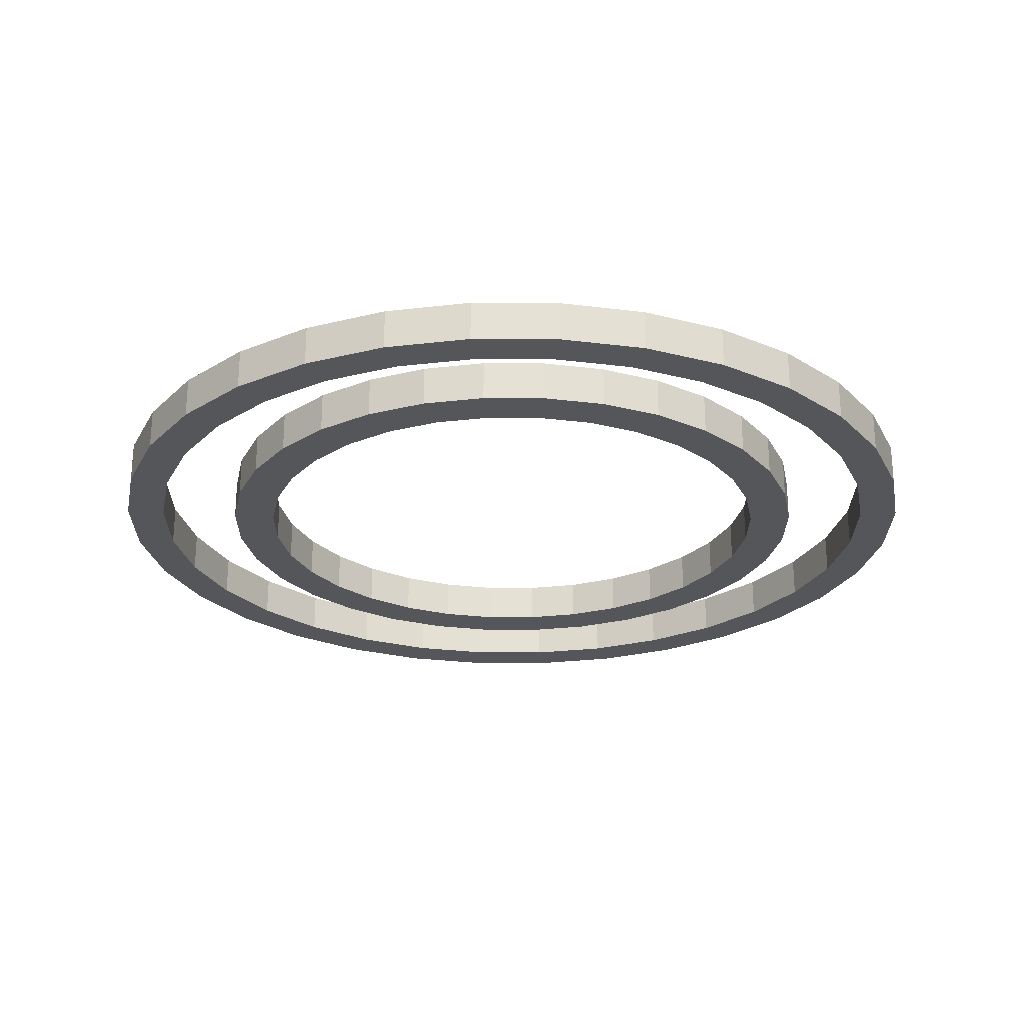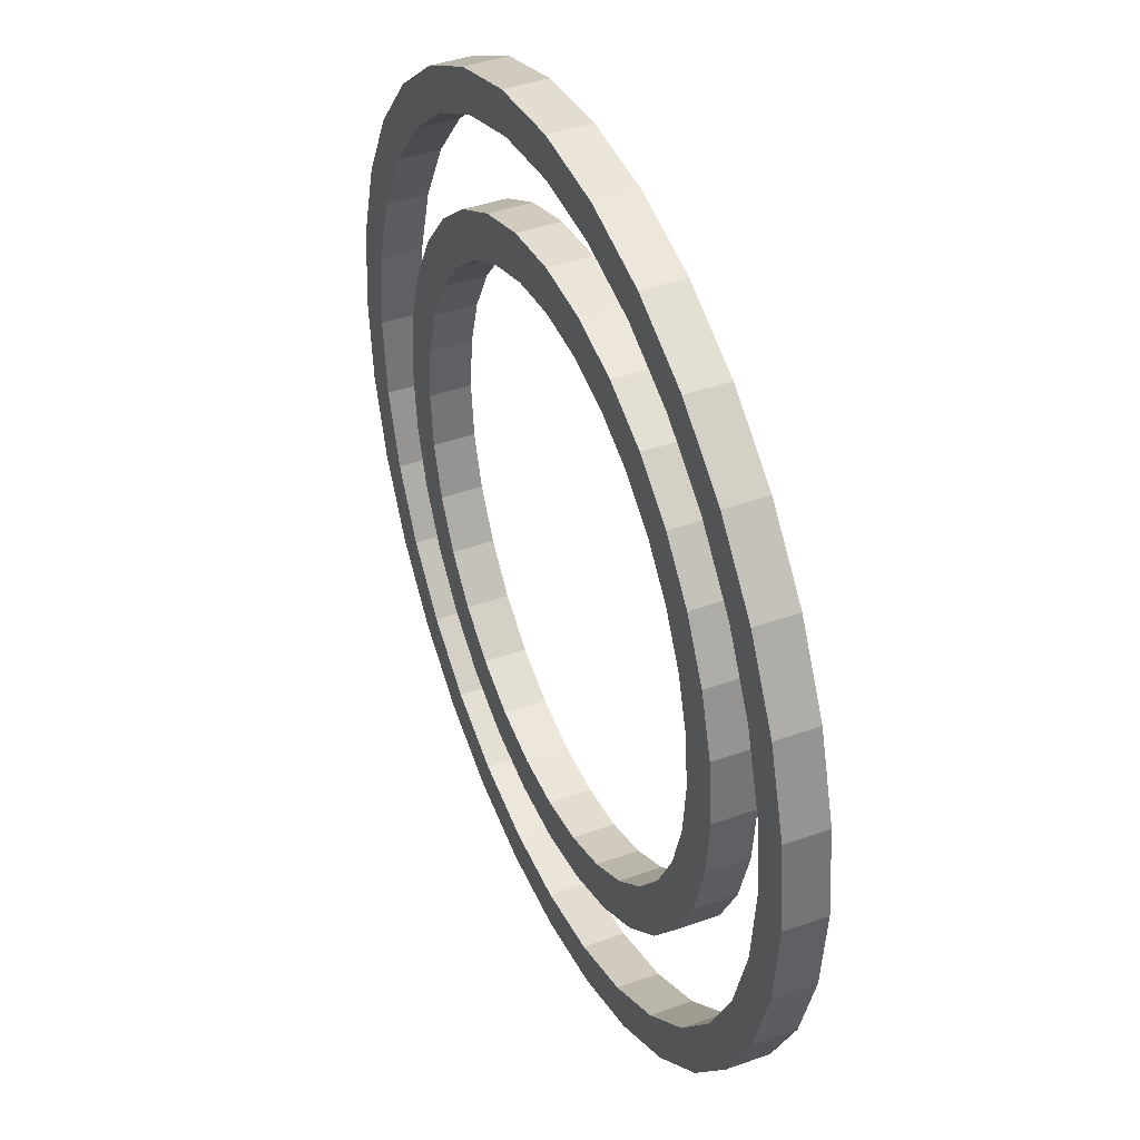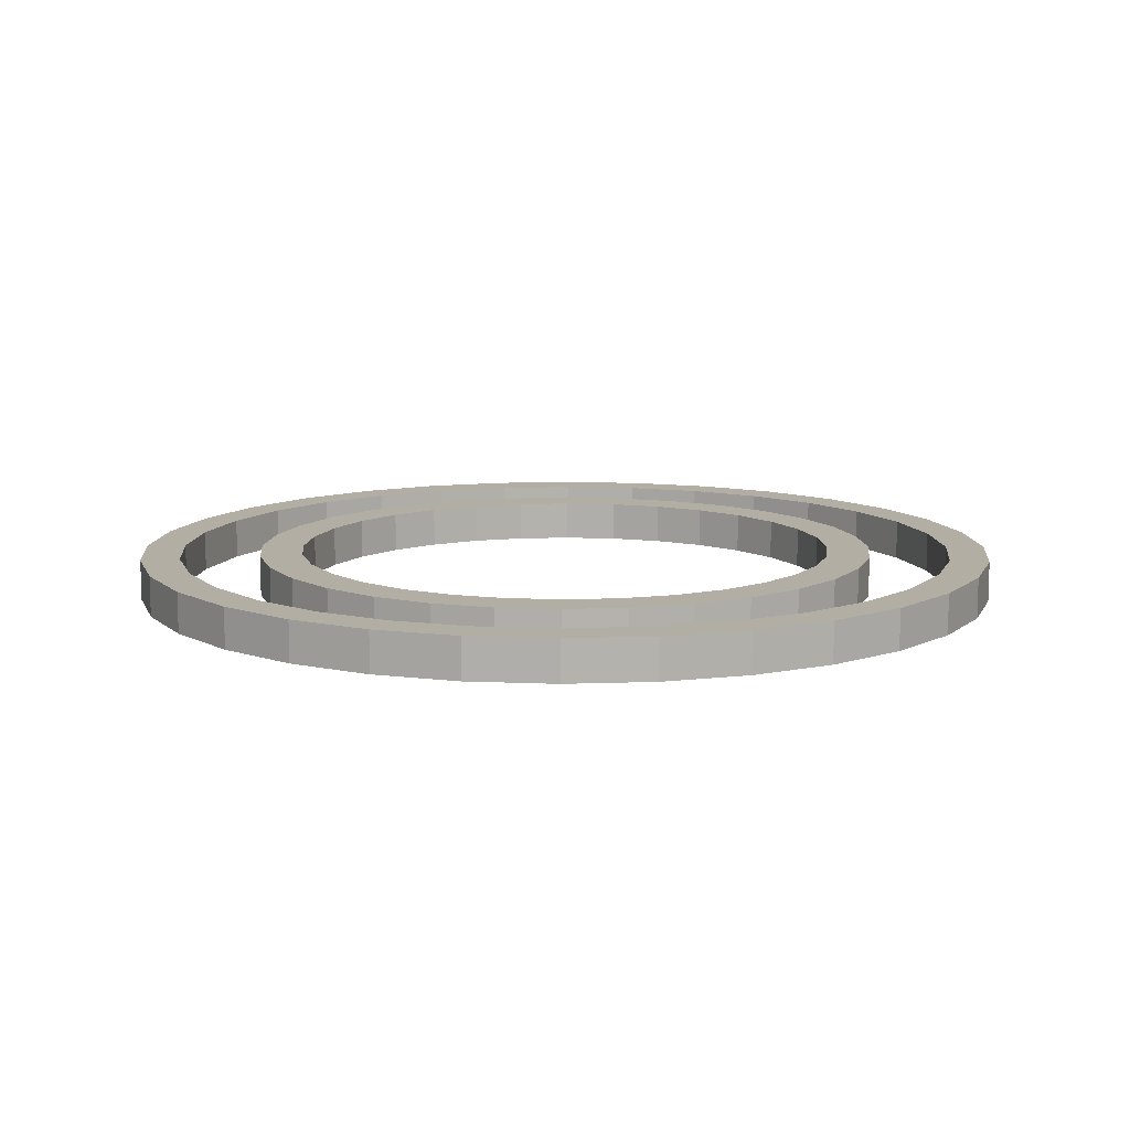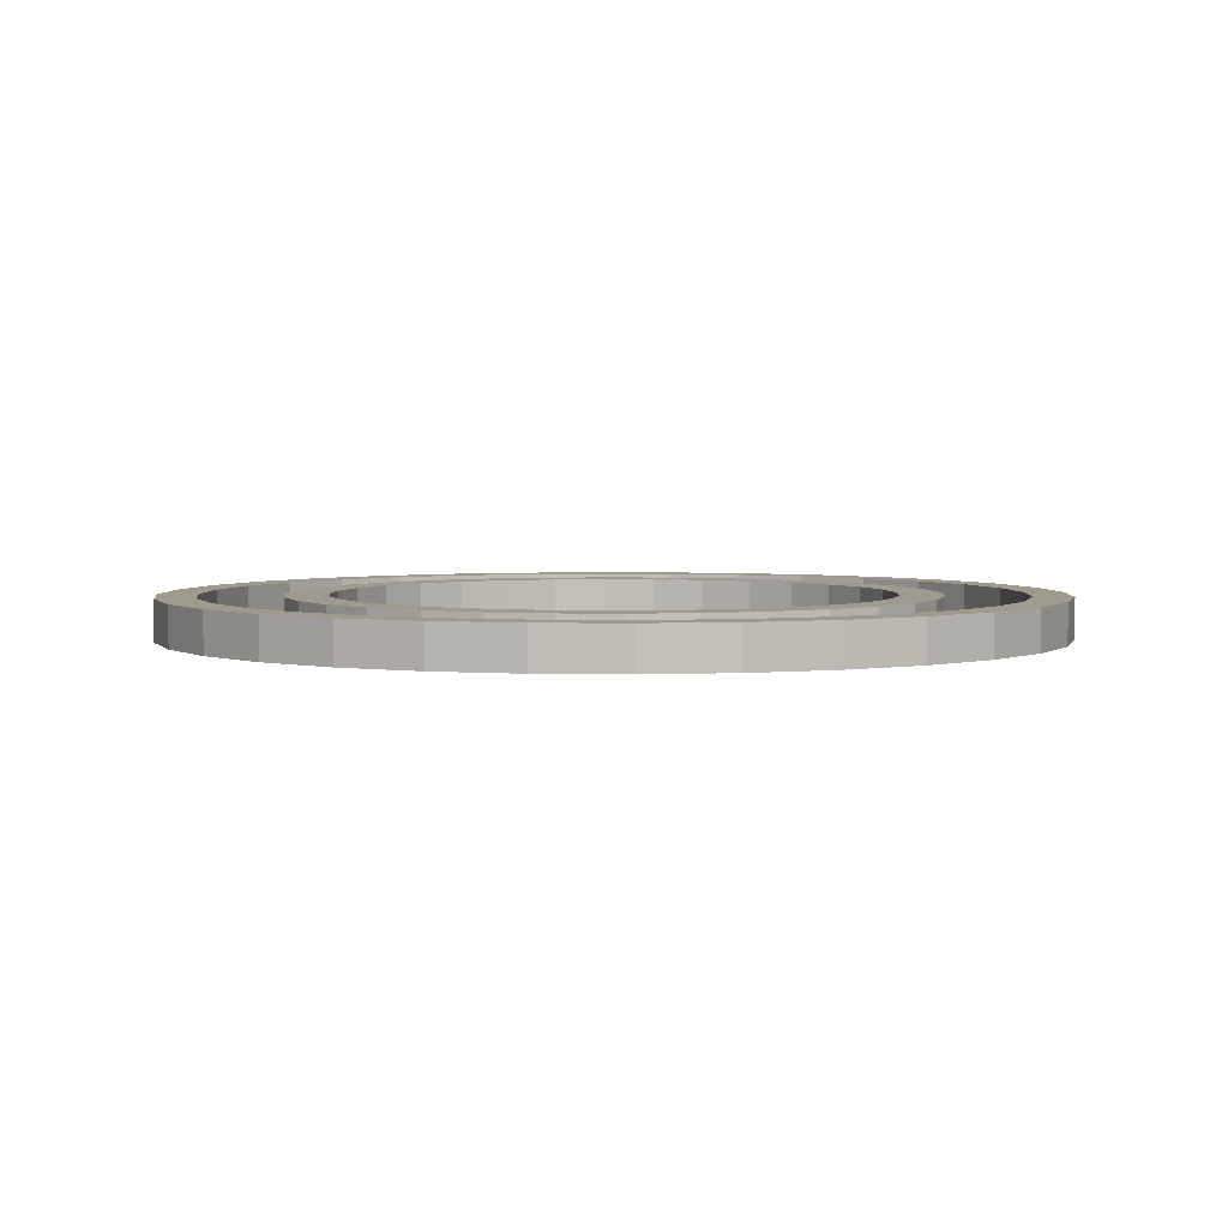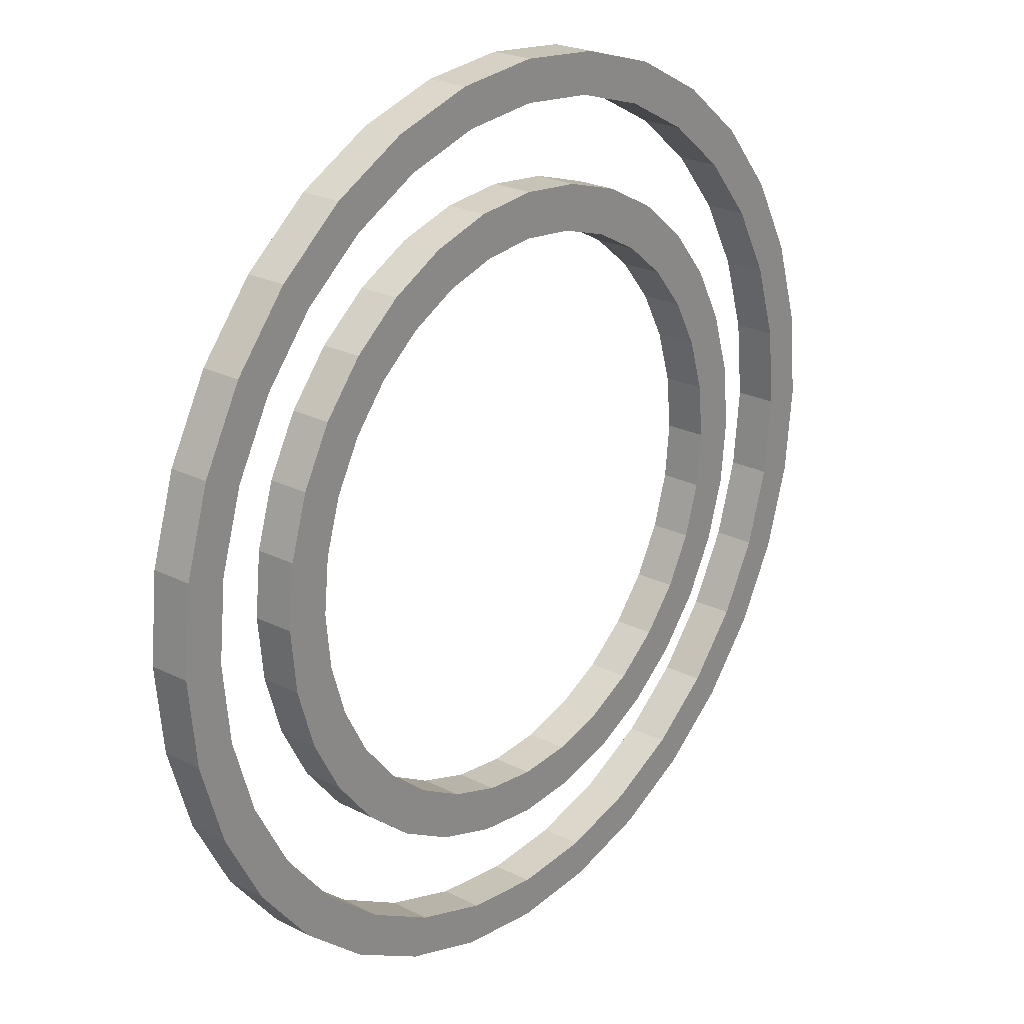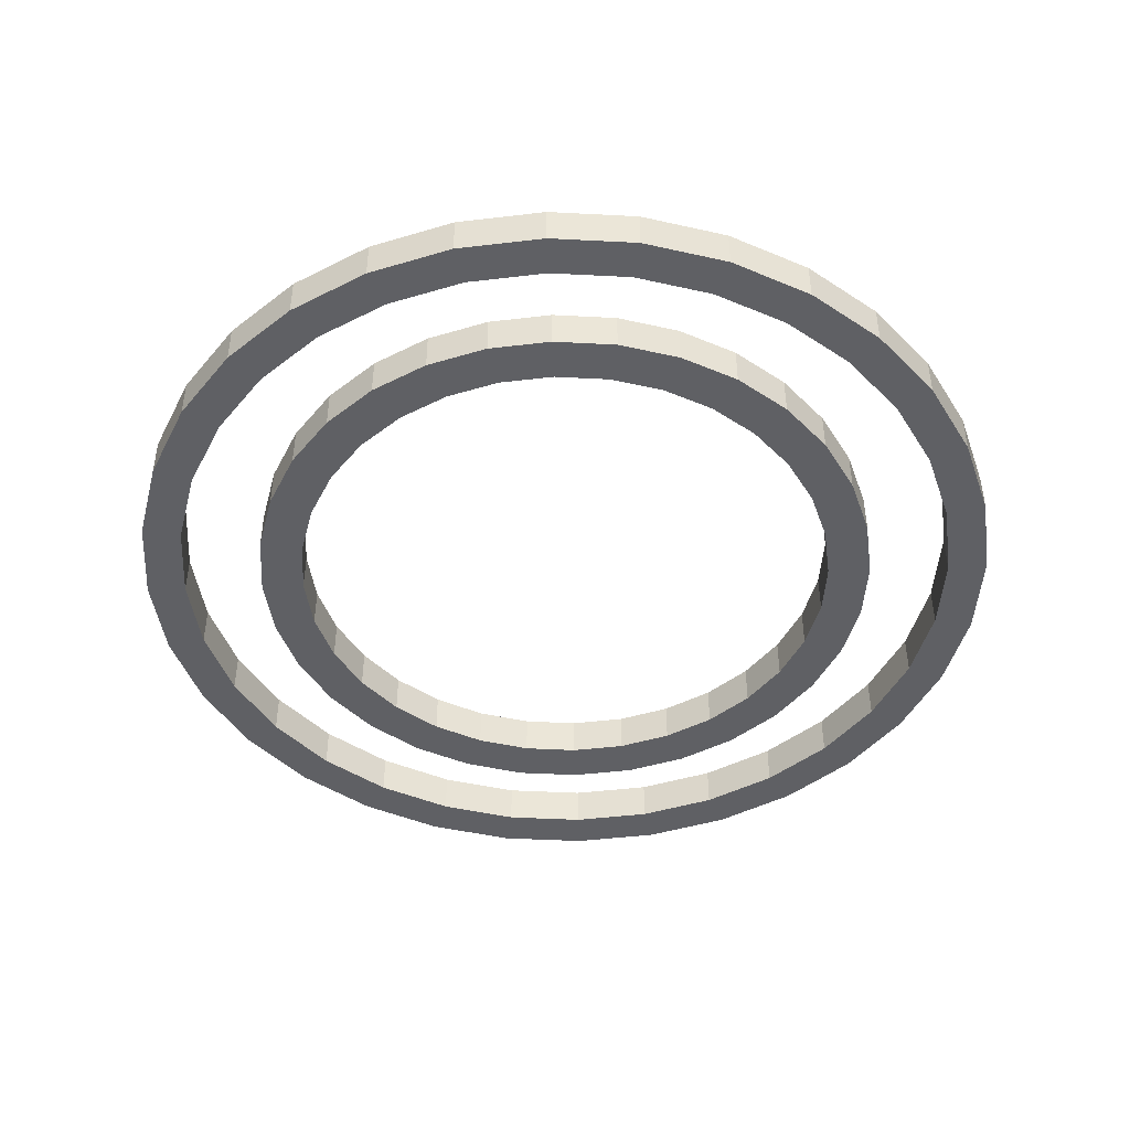
<metadata>
{"format":"obj","ext":"obj","renderer":"f3d","projection":"perspective","resolution":1024,"background":"white","views":[{"elev":-25.1,"azim":16.5,"up":"+Y"},{"elev":41.0,"azim":-113.6,"up":"+Z"},{"elev":10.9,"azim":11.8,"up":"+Y"},{"elev":3.6,"azim":9.0,"up":"+Y"},{"elev":23.6,"azim":130.3,"up":"+Z"},{"elev":-45.3,"azim":69.7,"up":"+Y"}]}
</metadata>
<code>
v 28.24 1.837 5.618
v 26.61 1.837 11.02
v 23.94 1.837 16
v 20.36 1.837 20.36
v 16 1.837 23.94
v 11.02 1.837 26.61
v 5.618 1.837 28.24
v 5e-06 1.837 28.8
v -5.618 1.837 28.24
v -11.02 1.837 26.61
v -16 1.837 23.94
v -20.36 1.837 20.36
v -23.94 1.837 16
v -26.61 1.837 11.02
v -28.24 1.837 5.618
v -28.8 1.837 2e-05
v -28.24 1.837 -5.618
v -26.61 1.837 -11.02
v -23.94 1.837 -16
v -20.36 1.837 -20.36
v -16 1.837 -23.94
v -11.02 1.837 -26.61
v -5.618 1.837 -28.24
v -1.4e-05 1.837 -28.8
v 5.618 1.837 -28.24
v 11.02 1.837 -26.61
v 16 1.837 -23.94
v 20.36 1.837 -20.36
v 23.94 1.837 -16
v 26.61 1.837 -11.02
v 28.24 1.837 -5.618
v 28.8 1.837 1e-05
v 24.4 1.837 4.853
v 22.98 1.837 9.52
v 20.68 1.837 13.82
v 17.59 1.837 17.59
v 13.82 1.837 20.68
v 9.52 1.837 22.98
v 4.853 1.837 24.4
v 5e-06 1.837 24.88
v -4.853 1.837 24.4
v -9.52 1.837 22.98
v -13.82 1.837 20.68
v -17.59 1.837 17.59
v -20.68 1.837 13.82
v -22.98 1.837 9.52
v -24.4 1.837 4.853
v -24.88 1.837 1.7e-05
v -24.4 1.837 -4.853
v -22.98 1.837 -9.52
v -20.68 1.837 -13.82
v -17.59 1.837 -17.59
v -13.82 1.837 -20.68
v -9.52 1.837 -22.98
v -4.853 1.837 -24.4
v -1.4e-05 1.837 -24.88
v 4.853 1.837 -24.4
v 9.52 1.837 -22.98
v 13.82 1.837 -20.68
v 17.59 1.837 -17.59
v 20.68 1.837 -13.82
v 22.98 1.837 -9.52
v 24.4 1.837 -4.853
v 24.88 1.837 9e-06
v 28.24 -1.837 5.618
v 26.61 -1.837 11.02
v 22.98 -1.837 9.52
v 24.4 -1.837 4.853
v 23.94 -1.837 16
v 20.68 -1.837 13.82
v 20.36 -1.837 20.36
v 17.59 -1.837 17.59
v 16 -1.837 23.94
v 13.82 -1.837 20.68
v 11.02 -1.837 26.61
v 9.52 -1.837 22.98
v 5.618 -1.837 28.24
v 4.853 -1.837 24.4
v 5e-06 -1.837 28.8
v 5e-06 -1.837 24.88
v -5.618 -1.837 28.24
v -4.853 -1.837 24.4
v -11.02 -1.837 26.61
v -9.52 -1.837 22.98
v -16 -1.837 23.94
v -13.82 -1.837 20.68
v -20.36 -1.837 20.36
v -17.59 -1.837 17.59
v -23.94 -1.837 16
v -20.68 -1.837 13.82
v -26.61 -1.837 11.02
v -22.98 -1.837 9.52
v -28.24 -1.837 5.618
v -24.4 -1.837 4.853
v -28.8 -1.837 2e-05
v -24.88 -1.837 1.7e-05
v -28.24 -1.837 -5.618
v -24.4 -1.837 -4.853
v -26.61 -1.837 -11.02
v -22.98 -1.837 -9.52
v -23.94 -1.837 -16
v -20.68 -1.837 -13.82
v -20.36 -1.837 -20.36
v -17.59 -1.837 -17.59
v -16 -1.837 -23.94
v -13.82 -1.837 -20.68
v -11.02 -1.837 -26.61
v -9.52 -1.837 -22.98
v -5.618 -1.837 -28.24
v -4.853 -1.837 -24.4
v -1.4e-05 -1.837 -28.8
v -1.4e-05 -1.837 -24.88
v 5.618 -1.837 -28.24
v 4.853 -1.837 -24.4
v 11.02 -1.837 -26.61
v 9.52 -1.837 -22.98
v 16 -1.837 -23.94
v 13.82 -1.837 -20.68
v 20.36 -1.837 -20.36
v 17.59 -1.837 -17.59
v 23.94 -1.837 -16
v 20.68 -1.837 -13.82
v 26.61 -1.837 -11.02
v 22.98 -1.837 -9.52
v 28.24 -1.837 -5.618
v 24.4 -1.837 -4.853
v 28.8 -1.837 1e-05
v 24.88 -1.837 9e-06
v 38.97 1.837 7.752
v 36.71 1.837 15.21
v 33.04 1.837 22.08
v 28.1 1.837 28.1
v 22.08 1.837 33.04
v 15.21 1.837 36.71
v 7.752 1.837 38.97
v 5e-06 1.837 39.74
v -7.752 1.837 38.97
v -15.21 1.837 36.71
v -22.08 1.837 33.04
v -28.1 1.837 28.1
v -33.04 1.837 22.08
v -36.71 1.837 15.21
v -38.97 1.837 7.752
v -39.74 1.837 2.7e-05
v -38.97 1.837 -7.752
v -36.71 1.837 -15.21
v -33.04 1.837 -22.08
v -28.1 1.837 -28.1
v -22.08 1.837 -33.04
v -15.21 1.837 -36.71
v -7.752 1.837 -38.97
v -1.9e-05 1.837 -39.74
v 7.752 1.837 -38.97
v 15.21 1.837 -36.71
v 22.08 1.837 -33.04
v 28.1 1.837 -28.1
v 33.04 1.837 -22.08
v 36.71 1.837 -15.21
v 38.97 1.837 -7.752
v 39.74 1.837 1.4e-05
v 35.46 1.837 7.053
v 33.4 1.837 13.83
v 30.06 1.837 20.08
v 25.56 1.837 25.56
v 20.08 1.837 30.06
v 13.83 1.837 33.4
v 7.053 1.837 35.46
v 5e-06 1.837 36.15
v -7.053 1.837 35.46
v -13.83 1.837 33.4
v -20.08 1.837 30.06
v -25.56 1.837 25.56
v -30.06 1.837 20.08
v -33.4 1.837 13.83
v -35.46 1.837 7.053
v -36.15 1.837 2.5e-05
v -35.46 1.837 -7.053
v -33.4 1.837 -13.83
v -30.06 1.837 -20.08
v -25.56 1.837 -25.56
v -20.08 1.837 -30.06
v -13.83 1.837 -33.4
v -7.053 1.837 -35.46
v -1.9e-05 1.837 -36.15
v 7.053 1.837 -35.46
v 13.83 1.837 -33.4
v 20.08 1.837 -30.06
v 25.56 1.837 -25.56
v 30.06 1.837 -20.08
v 33.4 1.837 -13.83
v 35.46 1.837 -7.053
v 36.15 1.837 1.3e-05
v 38.97 -1.837 7.752
v 36.71 -1.837 15.21
v 33.4 -1.837 13.83
v 35.46 -1.837 7.053
v 33.04 -1.837 22.08
v 30.06 -1.837 20.08
v 28.1 -1.837 28.1
v 25.56 -1.837 25.56
v 22.08 -1.837 33.04
v 20.08 -1.837 30.06
v 15.21 -1.837 36.71
v 13.83 -1.837 33.4
v 7.752 -1.837 38.97
v 7.053 -1.837 35.46
v 5e-06 -1.837 39.74
v 5e-06 -1.837 36.15
v -7.752 -1.837 38.97
v -7.053 -1.837 35.46
v -15.21 -1.837 36.71
v -13.83 -1.837 33.4
v -22.08 -1.837 33.04
v -20.08 -1.837 30.06
v -28.1 -1.837 28.1
v -25.56 -1.837 25.56
v -33.04 -1.837 22.08
v -30.06 -1.837 20.08
v -36.71 -1.837 15.21
v -33.4 -1.837 13.83
v -38.97 -1.837 7.752
v -35.46 -1.837 7.053
v -39.74 -1.837 2.7e-05
v -36.15 -1.837 2.5e-05
v -38.97 -1.837 -7.752
v -35.46 -1.837 -7.053
v -36.71 -1.837 -15.21
v -33.4 -1.837 -13.83
v -33.04 -1.837 -22.08
v -30.06 -1.837 -20.08
v -28.1 -1.837 -28.1
v -25.56 -1.837 -25.56
v -22.08 -1.837 -33.04
v -20.08 -1.837 -30.06
v -15.21 -1.837 -36.71
v -13.83 -1.837 -33.4
v -7.752 -1.837 -38.97
v -7.053 -1.837 -35.46
v -1.9e-05 -1.837 -39.74
v -1.9e-05 -1.837 -36.15
v 7.752 -1.837 -38.97
v 7.053 -1.837 -35.46
v 15.21 -1.837 -36.71
v 13.83 -1.837 -33.4
v 22.08 -1.837 -33.04
v 20.08 -1.837 -30.06
v 28.1 -1.837 -28.1
v 25.56 -1.837 -25.56
v 33.04 -1.837 -22.08
v 30.06 -1.837 -20.08
v 36.71 -1.837 -15.21
v 33.4 -1.837 -13.83
v 38.97 -1.837 -7.752
v 35.46 -1.837 -7.053
v 39.74 -1.837 1.4e-05
v 36.15 -1.837 1.3e-05
f 65 66 67 68
f 66 69 70 67
f 69 71 72 70
f 71 73 74 72
f 73 75 76 74
f 75 77 78 76
f 77 79 80 78
f 79 81 82 80
f 81 83 84 82
f 83 85 86 84
f 85 87 88 86
f 87 89 90 88
f 89 91 92 90
f 91 93 94 92
f 93 95 96 94
f 95 97 98 96
f 97 99 100 98
f 99 101 102 100
f 101 103 104 102
f 103 105 106 104
f 105 107 108 106
f 107 109 110 108
f 109 111 112 110
f 111 113 114 112
f 113 115 116 114
f 115 117 118 116
f 117 119 120 118
f 119 121 122 120
f 121 123 124 122
f 123 125 126 124
f 125 127 128 126
f 127 65 68 128
f 1 33 34 2
f 2 34 35 3
f 3 35 36 4
f 4 36 37 5
f 5 37 38 6
f 6 38 39 7
f 7 39 40 8
f 8 40 41 9
f 9 41 42 10
f 10 42 43 11
f 11 43 44 12
f 12 44 45 13
f 13 45 46 14
f 14 46 47 15
f 15 47 48 16
f 16 48 49 17
f 17 49 50 18
f 18 50 51 19
f 19 51 52 20
f 20 52 53 21
f 21 53 54 22
f 22 54 55 23
f 23 55 56 24
f 24 56 57 25
f 25 57 58 26
f 26 58 59 27
f 27 59 60 28
f 28 60 61 29
f 29 61 62 30
f 30 62 63 31
f 31 63 64 32
f 32 64 33 1
f 1 2 66 65
f 34 33 68 67
f 2 3 69 66
f 35 34 67 70
f 3 4 71 69
f 36 35 70 72
f 4 5 73 71
f 37 36 72 74
f 5 6 75 73
f 38 37 74 76
f 6 7 77 75
f 39 38 76 78
f 7 8 79 77
f 40 39 78 80
f 8 9 81 79
f 41 40 80 82
f 9 10 83 81
f 42 41 82 84
f 10 11 85 83
f 43 42 84 86
f 11 12 87 85
f 44 43 86 88
f 12 13 89 87
f 45 44 88 90
f 13 14 91 89
f 46 45 90 92
f 14 15 93 91
f 47 46 92 94
f 15 16 95 93
f 48 47 94 96
f 16 17 97 95
f 49 48 96 98
f 17 18 99 97
f 50 49 98 100
f 18 19 101 99
f 51 50 100 102
f 19 20 103 101
f 52 51 102 104
f 20 21 105 103
f 53 52 104 106
f 21 22 107 105
f 54 53 106 108
f 22 23 109 107
f 55 54 108 110
f 23 24 111 109
f 56 55 110 112
f 24 25 113 111
f 57 56 112 114
f 25 26 115 113
f 58 57 114 116
f 26 27 117 115
f 59 58 116 118
f 27 28 119 117
f 60 59 118 120
f 28 29 121 119
f 61 60 120 122
f 29 30 123 121
f 62 61 122 124
f 30 31 125 123
f 63 62 124 126
f 31 32 127 125
f 64 63 126 128
f 32 1 65 127
f 33 64 128 68
f 193 194 195 196
f 194 197 198 195
f 197 199 200 198
f 199 201 202 200
f 201 203 204 202
f 203 205 206 204
f 205 207 208 206
f 207 209 210 208
f 209 211 212 210
f 211 213 214 212
f 213 215 216 214
f 215 217 218 216
f 217 219 220 218
f 219 221 222 220
f 221 223 224 222
f 223 225 226 224
f 225 227 228 226
f 227 229 230 228
f 229 231 232 230
f 231 233 234 232
f 233 235 236 234
f 235 237 238 236
f 237 239 240 238
f 239 241 242 240
f 241 243 244 242
f 243 245 246 244
f 245 247 248 246
f 247 249 250 248
f 249 251 252 250
f 251 253 254 252
f 253 255 256 254
f 255 193 196 256
f 129 161 162 130
f 130 162 163 131
f 131 163 164 132
f 132 164 165 133
f 133 165 166 134
f 134 166 167 135
f 135 167 168 136
f 136 168 169 137
f 137 169 170 138
f 138 170 171 139
f 139 171 172 140
f 140 172 173 141
f 141 173 174 142
f 142 174 175 143
f 143 175 176 144
f 144 176 177 145
f 145 177 178 146
f 146 178 179 147
f 147 179 180 148
f 148 180 181 149
f 149 181 182 150
f 150 182 183 151
f 151 183 184 152
f 152 184 185 153
f 153 185 186 154
f 154 186 187 155
f 155 187 188 156
f 156 188 189 157
f 157 189 190 158
f 158 190 191 159
f 159 191 192 160
f 160 192 161 129
f 129 130 194 193
f 162 161 196 195
f 130 131 197 194
f 163 162 195 198
f 131 132 199 197
f 164 163 198 200
f 132 133 201 199
f 165 164 200 202
f 133 134 203 201
f 166 165 202 204
f 134 135 205 203
f 167 166 204 206
f 135 136 207 205
f 168 167 206 208
f 136 137 209 207
f 169 168 208 210
f 137 138 211 209
f 170 169 210 212
f 138 139 213 211
f 171 170 212 214
f 139 140 215 213
f 172 171 214 216
f 140 141 217 215
f 173 172 216 218
f 141 142 219 217
f 174 173 218 220
f 142 143 221 219
f 175 174 220 222
f 143 144 223 221
f 176 175 222 224
f 144 145 225 223
f 177 176 224 226
f 145 146 227 225
f 178 177 226 228
f 146 147 229 227
f 179 178 228 230
f 147 148 231 229
f 180 179 230 232
f 148 149 233 231
f 181 180 232 234
f 149 150 235 233
f 182 181 234 236
f 150 151 237 235
f 183 182 236 238
f 151 152 239 237
f 184 183 238 240
f 152 153 241 239
f 185 184 240 242
f 153 154 243 241
f 186 185 242 244
f 154 155 245 243
f 187 186 244 246
f 155 156 247 245
f 188 187 246 248
f 156 157 249 247
f 189 188 248 250
f 157 158 251 249
f 190 189 250 252
f 158 159 253 251
f 191 190 252 254
f 159 160 255 253
f 192 191 254 256
f 160 129 193 255
f 161 192 256 196

</code>
